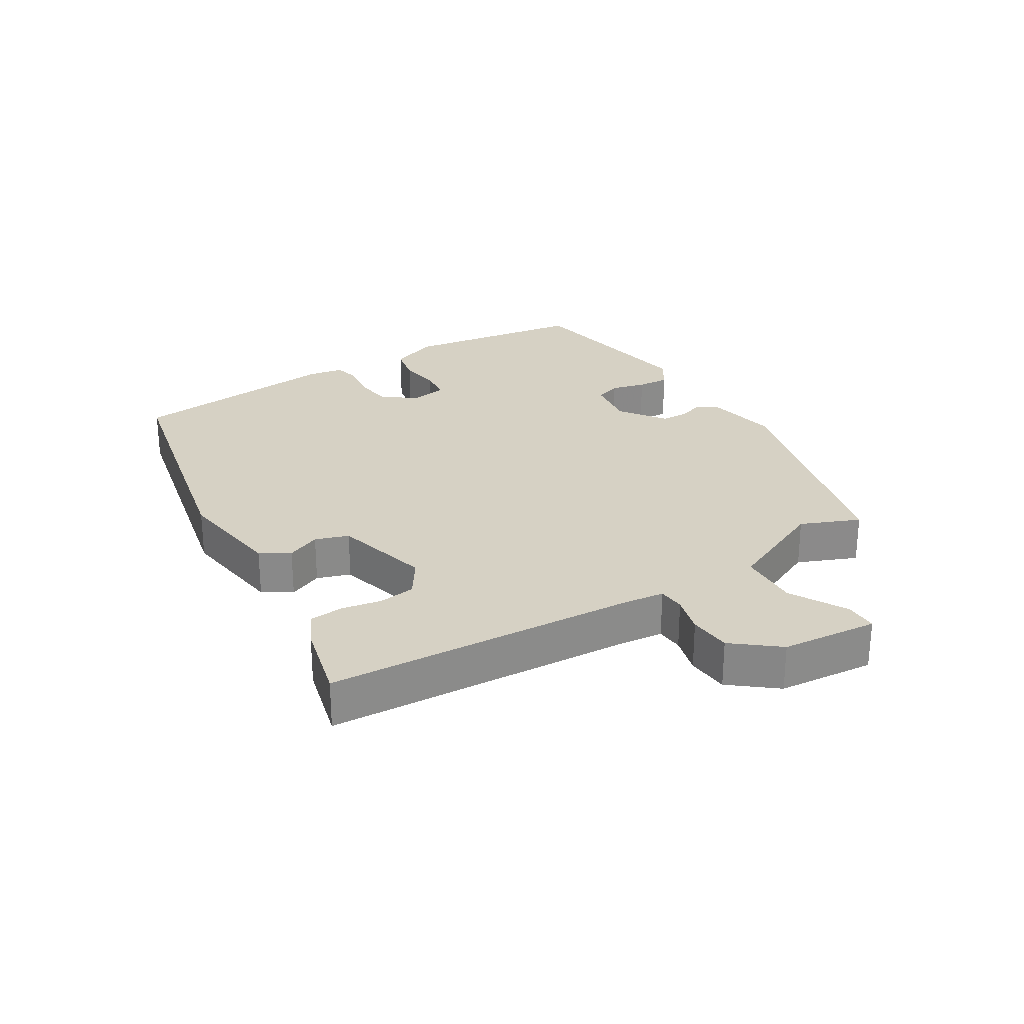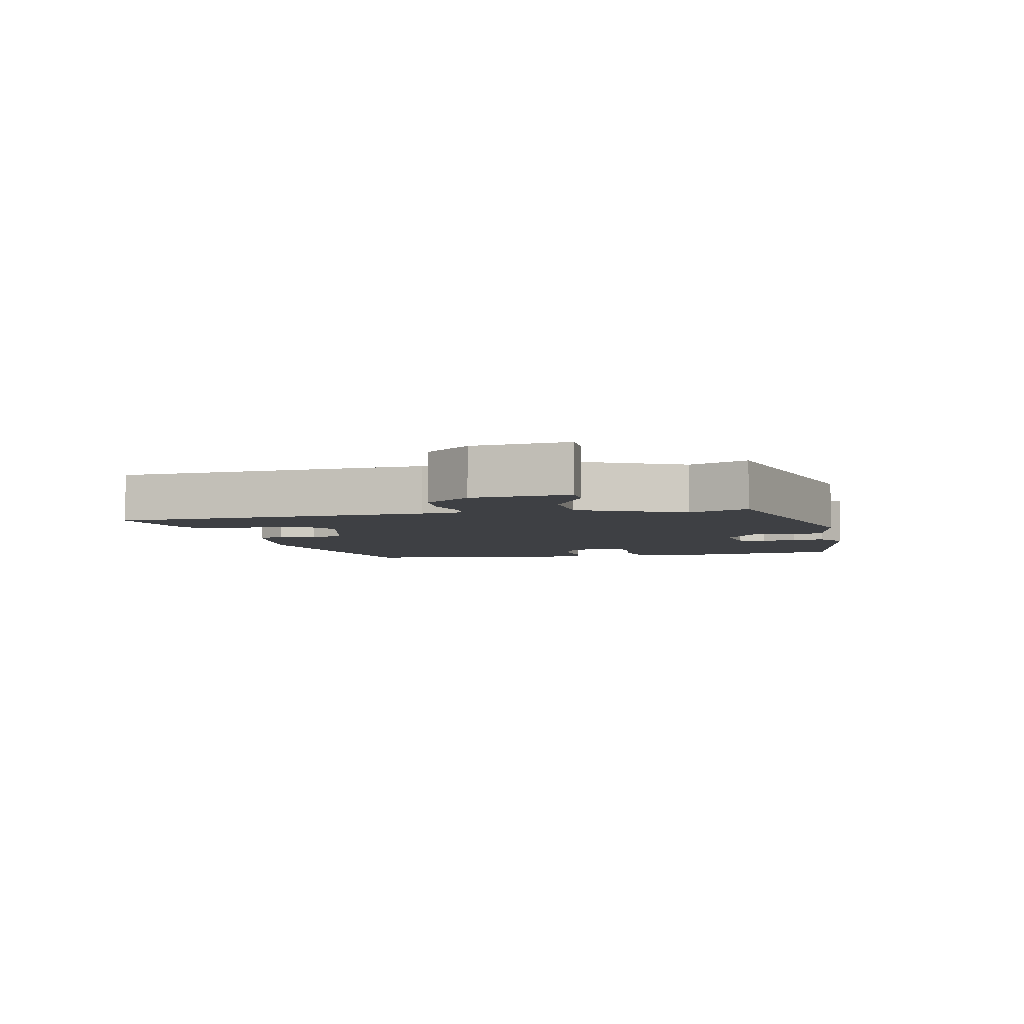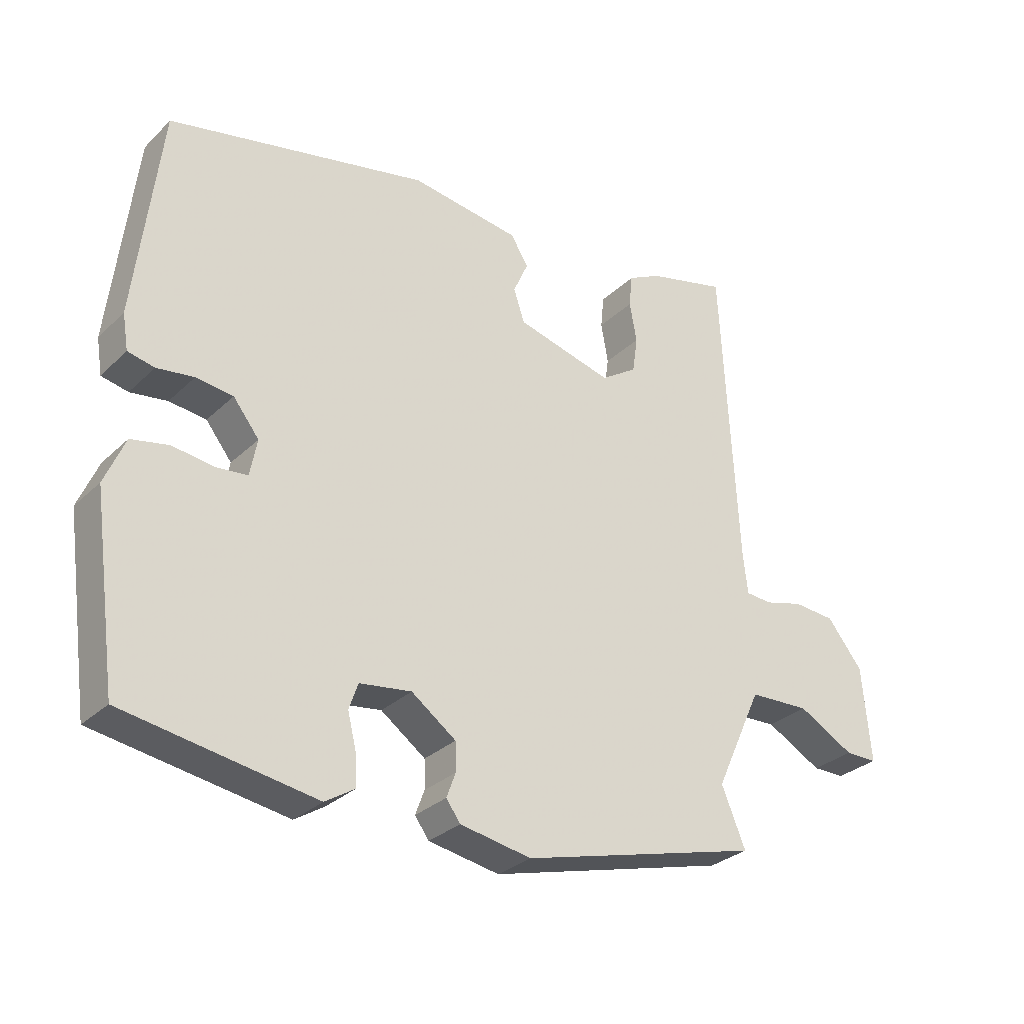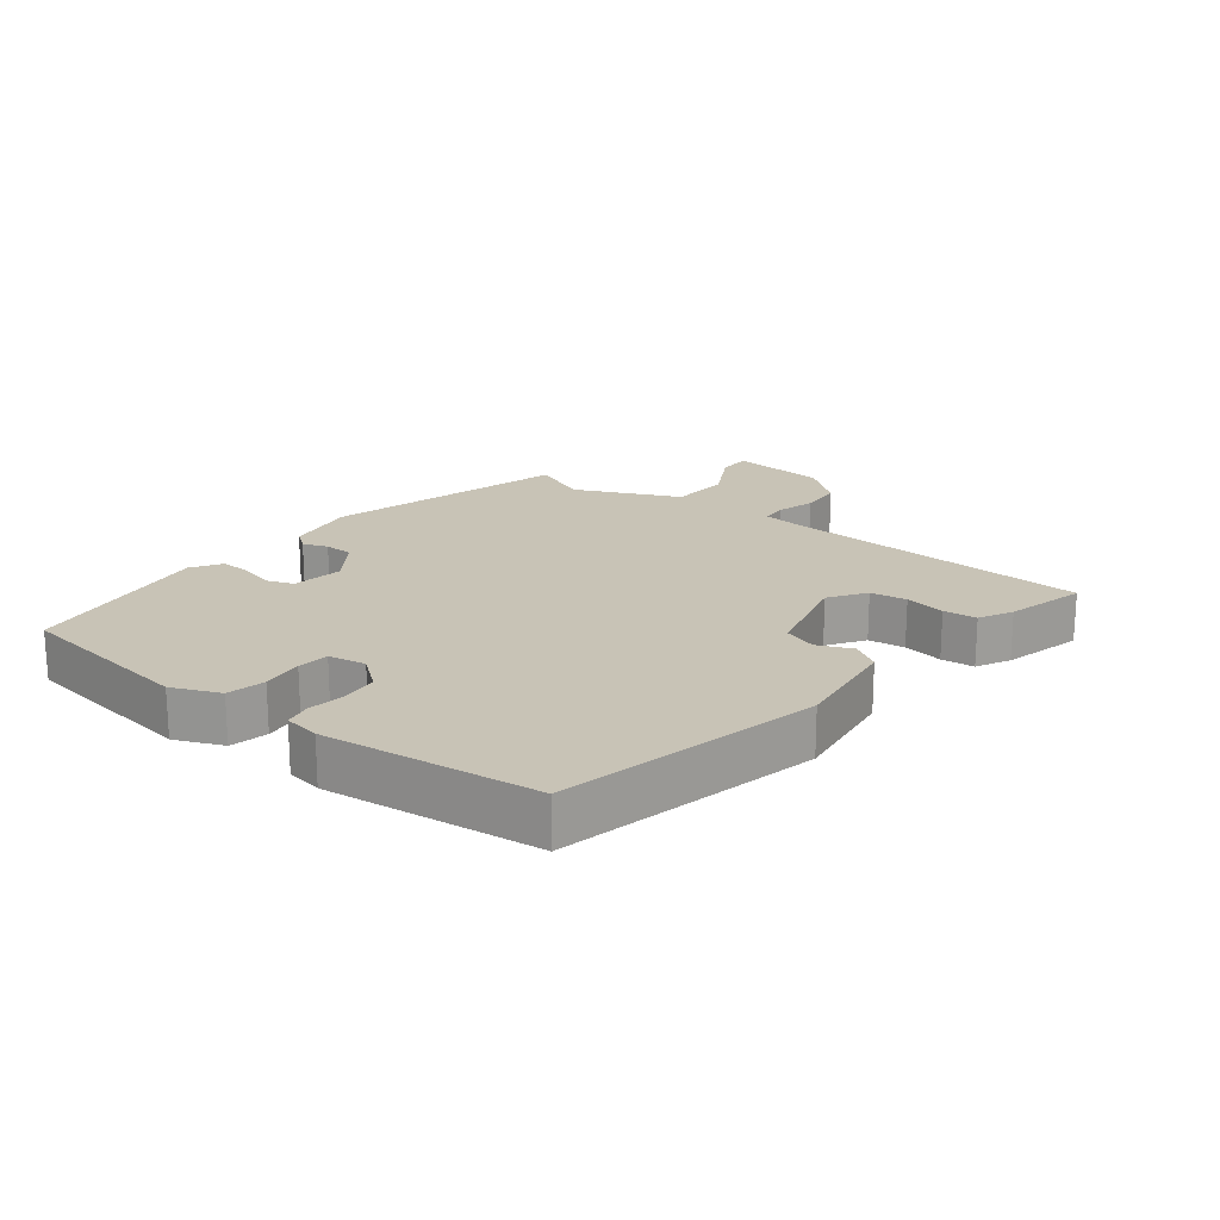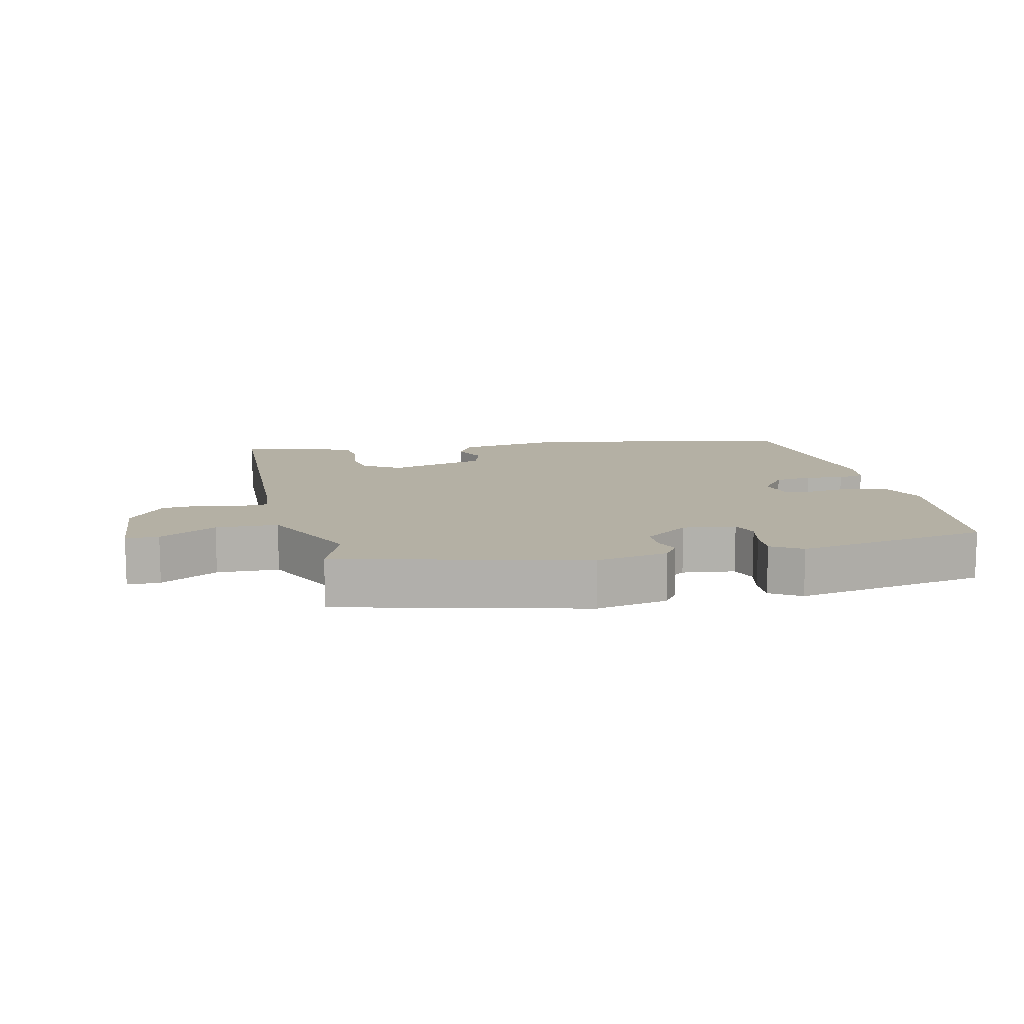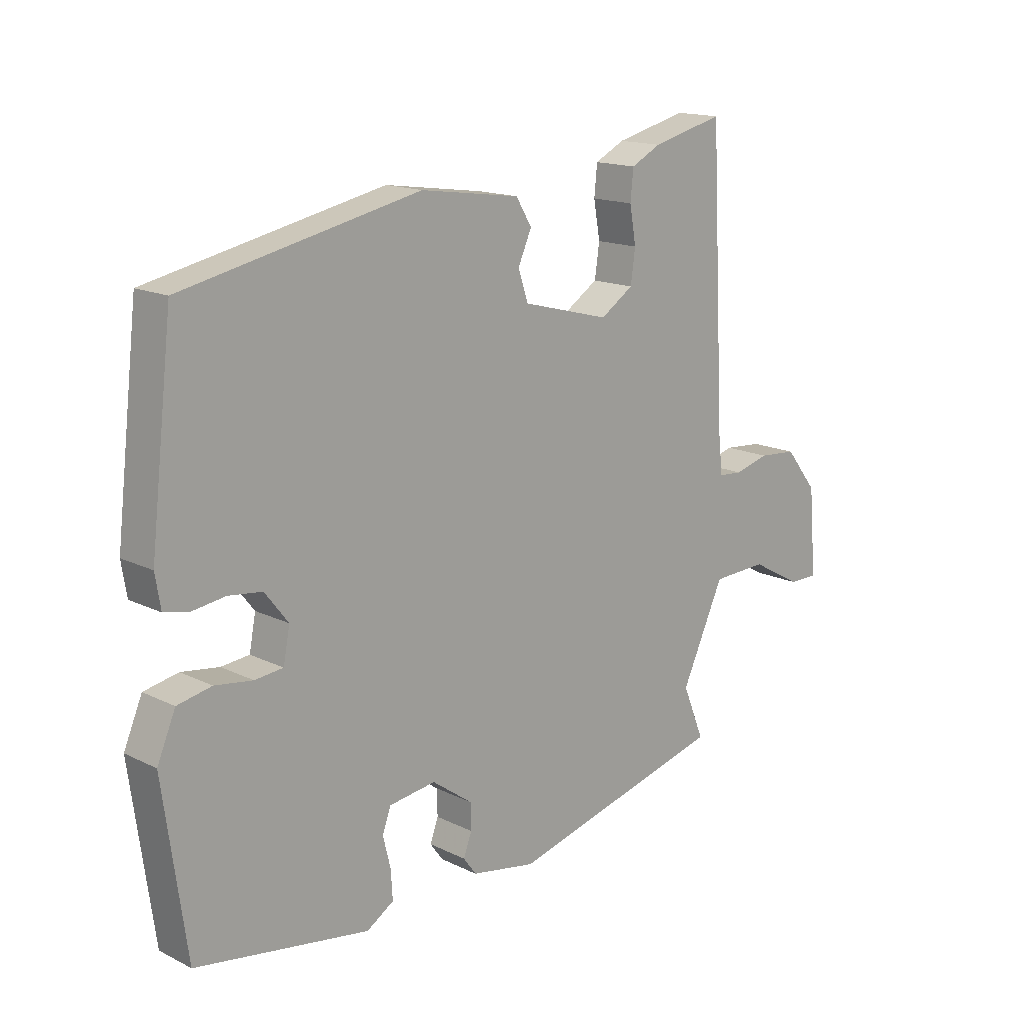
<metadata>
{"format":"obj","ext":"obj","renderer":"f3d","projection":"perspective","resolution":1024,"background":"white","views":[{"elev":26.8,"azim":58.6,"up":"+Y"},{"elev":-4.9,"azim":102.3,"up":"+Y"},{"elev":-29.9,"azim":-36.4,"up":"+Z"},{"elev":19.5,"azim":-51.8,"up":"+Y"},{"elev":11.5,"azim":166.5,"up":"+Y"},{"elev":15.6,"azim":-44.3,"up":"+Z"}]}
</metadata>
<code>
v -0.46 0.07 0.396
v -0.059 0.07 0.482
v 0.11 0.07 0.458
v 0.137 0.07 0.414
v 0.114 0.07 0.362
v 0.131 0.07 0.311
v 0.28 0.07 0.272
v 0.336 0.07 0.309
v 0.344 0.07 0.365
v 0.333 0.07 0.427
v 0.338 0.07 0.478
v 0.389 0.07 0.504
v 0.512 0.07 0.535
v 0.537 0.07 0.058
v 0.544 0.07 -0.005
v 0.585 0.07 -0.008
v 0.644 0.07 0.008
v 0.709 0.07 0.003
v 0.764 0.07 -0.066
v 0.777 0.07 -0.214
v 0.727 0.07 -0.214
v 0.64 0.07 -0.166
v 0.546 0.07 -0.17
v 0.473 0.07 -0.328
v 0.51 0.07 -0.418
v 0.139 0.07 -0.515
v 0.029 0.07 -0.495
v 0.007 0.07 -0.465
v 0.021 0.07 -0.427
v 0.02 0.07 -0.383
v -0.049 0.07 -0.333
v -0.129 0.07 -0.344
v -0.143 0.07 -0.384
v -0.13 0.07 -0.437
v -0.127 0.07 -0.486
v -0.173 0.07 -0.515
v -0.467 0.07 -0.467
v -0.506 0.07 -0.184
v -0.475 0.07 -0.111
v -0.417 0.07 -0.099
v -0.353 0.07 -0.108
v -0.305 0.07 -0.103
v -0.294 0.07 -0.046
v -0.334 0.07 0.005
v -0.391 0.07 0.012
v -0.448 0.07 0.004
v -0.489 0.07 0.013
v -0.498 0.07 0.068
v -0.46 0 0.396
v -0.059 0 0.482
v 0.11 0 0.458
v 0.137 0 0.414
v 0.114 0 0.362
v 0.131 0 0.311
v 0.28 0 0.272
v 0.336 0 0.309
v 0.344 0 0.365
v 0.333 0 0.427
v 0.338 0 0.478
v 0.389 0 0.504
v 0.512 0 0.535
v 0.537 0 0.058
v 0.544 0 -0.005
v 0.585 0 -0.008
v 0.644 0 0.008
v 0.709 0 0.003
v 0.764 0 -0.066
v 0.777 0 -0.214
v 0.727 0 -0.214
v 0.64 0 -0.166
v 0.546 0 -0.17
v 0.473 0 -0.328
v 0.51 0 -0.418
v 0.139 0 -0.515
v 0.029 0 -0.495
v 0.007 0 -0.465
v 0.021 0 -0.427
v 0.02 0 -0.383
v -0.049 0 -0.333
v -0.129 0 -0.344
v -0.143 0 -0.384
v -0.13 0 -0.437
v -0.127 0 -0.486
v -0.173 0 -0.515
v -0.467 0 -0.467
v -0.506 0 -0.184
v -0.475 0 -0.111
v -0.417 0 -0.099
v -0.353 0 -0.108
v -0.305 0 -0.103
v -0.294 0 -0.046
v -0.334 0 0.005
v -0.391 0 0.012
v -0.448 0 0.004
v -0.489 0 0.013
v -0.498 0 0.068
f 3 4 5
f 2 3 5
f 1 2 5
f 48 1 5
f 47 48 5
f 46 47 5
f 45 46 5
f 44 45 5 6
f 43 44 6 7
f 42 43 7
f 39 40 41
f 38 39 41
f 37 38 41
f 36 37 41
f 35 36 41
f 34 35 41
f 33 34 41
f 32 33 41 42
f 31 32 42 7
f 27 28 29
f 26 27 29
f 25 26 29
f 24 25 29
f 23 24 29 30
f 20 21 22
f 19 20 22
f 18 19 22
f 17 18 22
f 16 17 22
f 15 16 22 23
f 31 7 8
f 30 31 8
f 23 30 8
f 15 23 8
f 14 15 8
f 12 13 14
f 11 12 14
f 10 11 14
f 9 10 14
f 8 9 14
f 53 52 51
f 53 51 50
f 53 50 49
f 53 49 96
f 53 96 95
f 53 95 94
f 53 94 93
f 54 53 93 92
f 55 54 92 91
f 55 91 90
f 89 88 87
f 89 87 86
f 89 86 85
f 89 85 84
f 89 84 83
f 89 83 82
f 89 82 81
f 90 89 81 80
f 55 90 80 79
f 77 76 75
f 77 75 74
f 77 74 73
f 77 73 72
f 78 77 72 71
f 70 69 68
f 70 68 67
f 70 67 66
f 70 66 65
f 70 65 64
f 71 70 64 63
f 56 55 79
f 56 79 78
f 56 78 71
f 56 71 63
f 56 63 62
f 62 61 60
f 62 60 59
f 62 59 58
f 62 58 57
f 62 57 56
f 1 49 50 2
f 2 50 51 3
f 3 51 52 4
f 4 52 53 5
f 5 53 54 6
f 6 54 55 7
f 7 55 56 8
f 8 56 57 9
f 9 57 58 10
f 10 58 59 11
f 11 59 60 12
f 12 60 61 13
f 13 61 62 14
f 14 62 63 15
f 15 63 64 16
f 16 64 65 17
f 17 65 66 18
f 18 66 67 19
f 19 67 68 20
f 20 68 69 21
f 21 69 70 22
f 22 70 71 23
f 23 71 72 24
f 24 72 73 25
f 25 73 74 26
f 26 74 75 27
f 27 75 76 28
f 28 76 77 29
f 29 77 78 30
f 30 78 79 31
f 31 79 80 32
f 32 80 81 33
f 33 81 82 34
f 34 82 83 35
f 35 83 84 36
f 36 84 85 37
f 37 85 86 38
f 38 86 87 39
f 39 87 88 40
f 40 88 89 41
f 41 89 90 42
f 42 90 91 43
f 43 91 92 44
f 44 92 93 45
f 45 93 94 46
f 46 94 95 47
f 47 95 96 48
f 48 96 49 1

</code>
